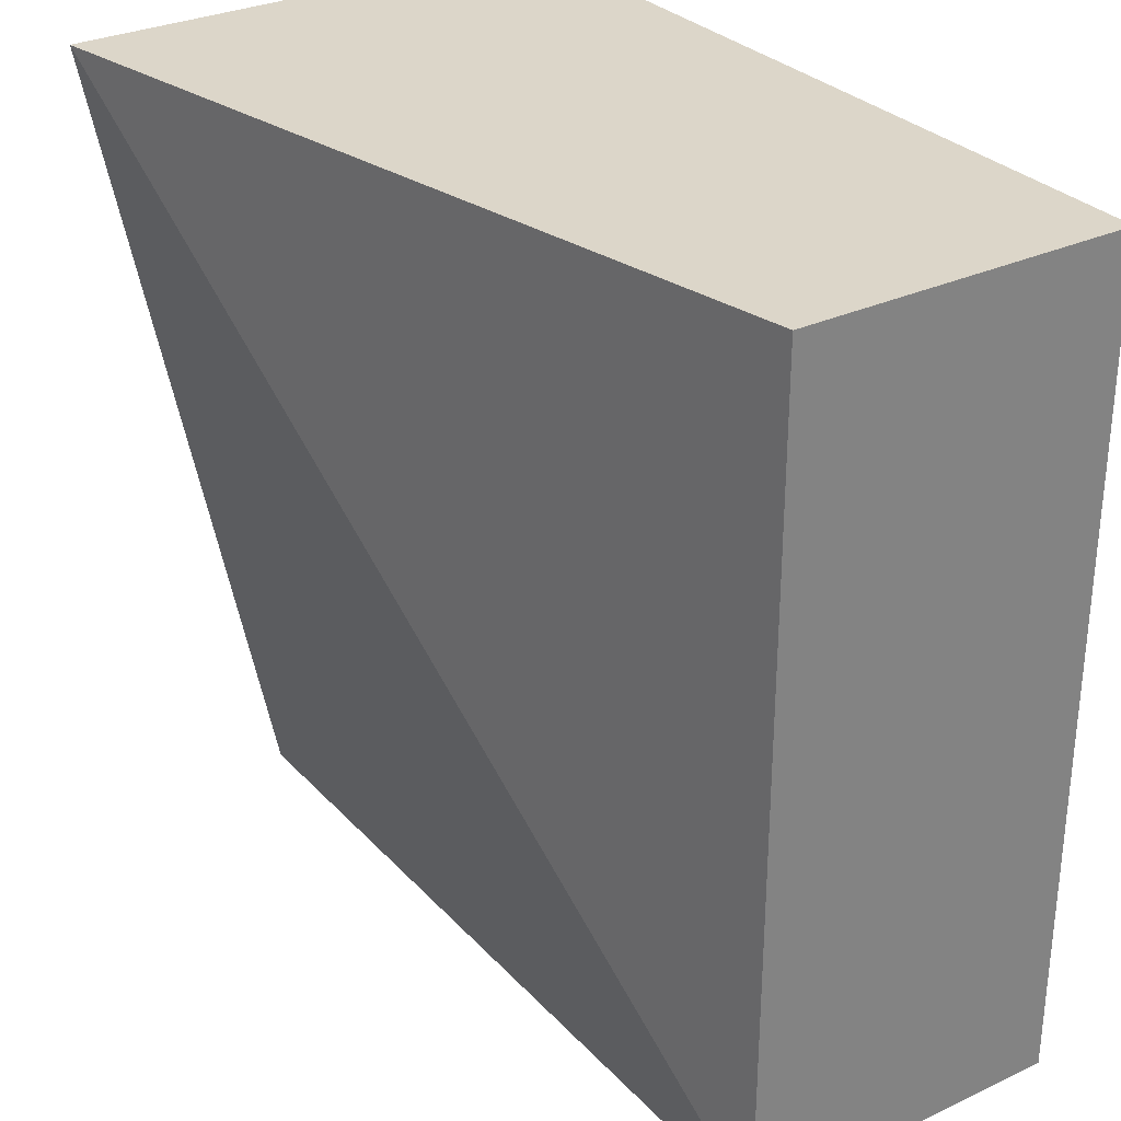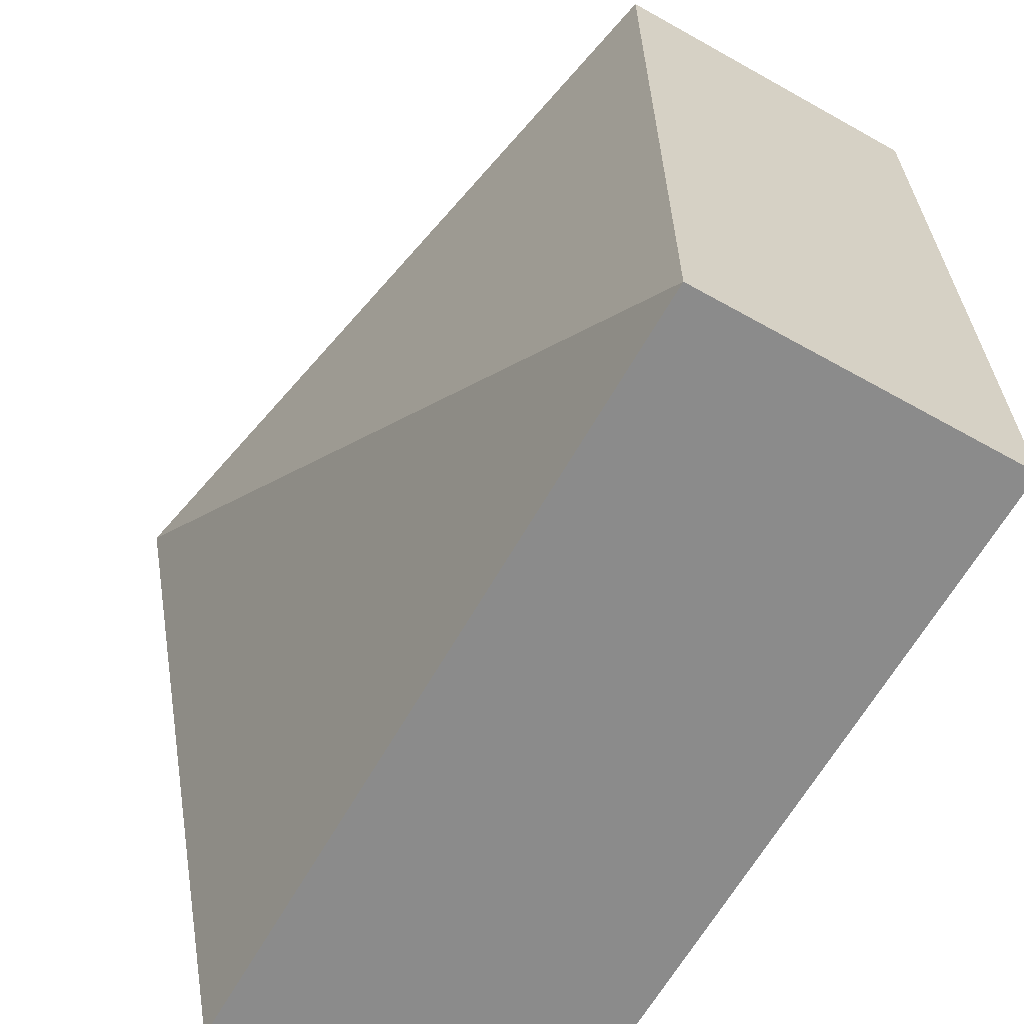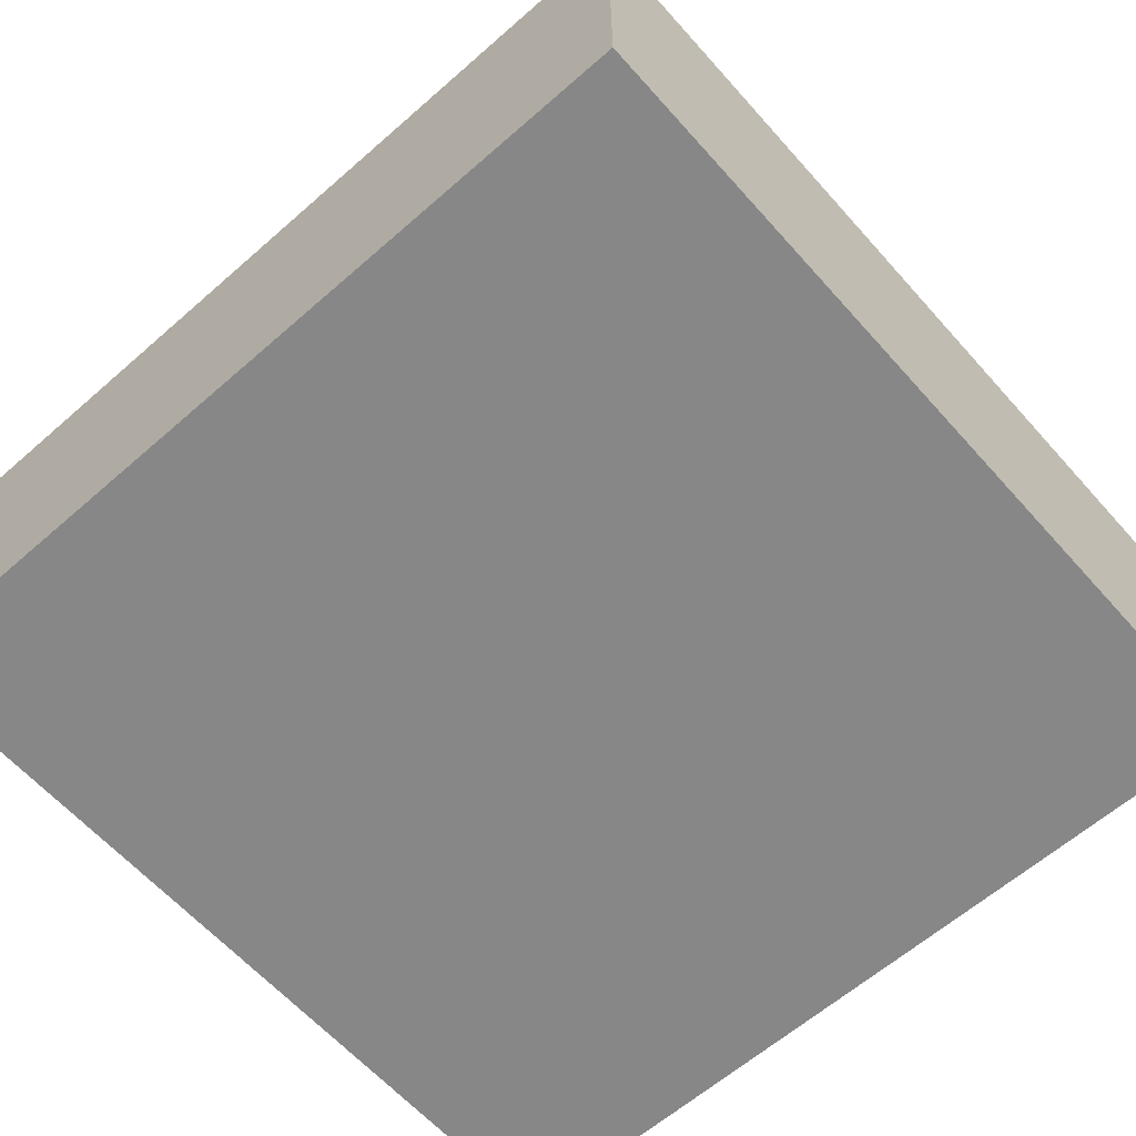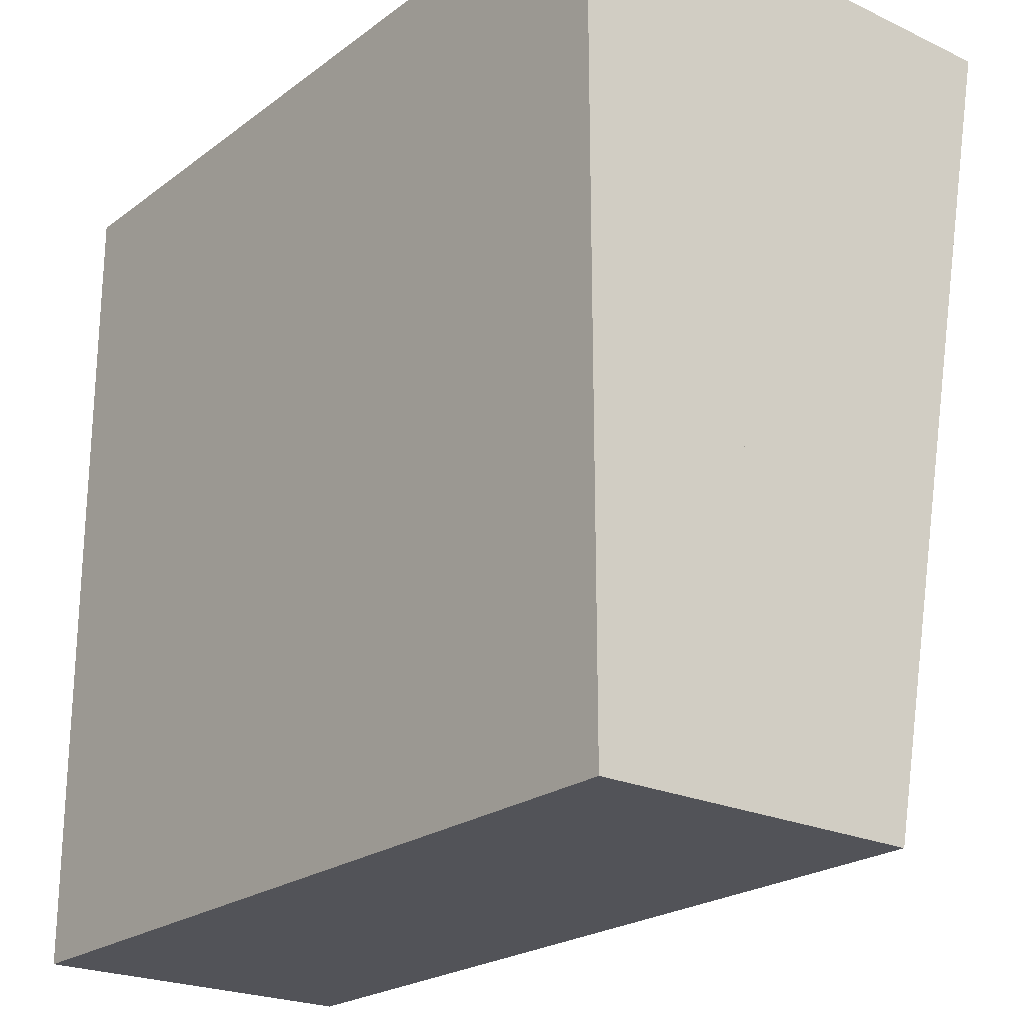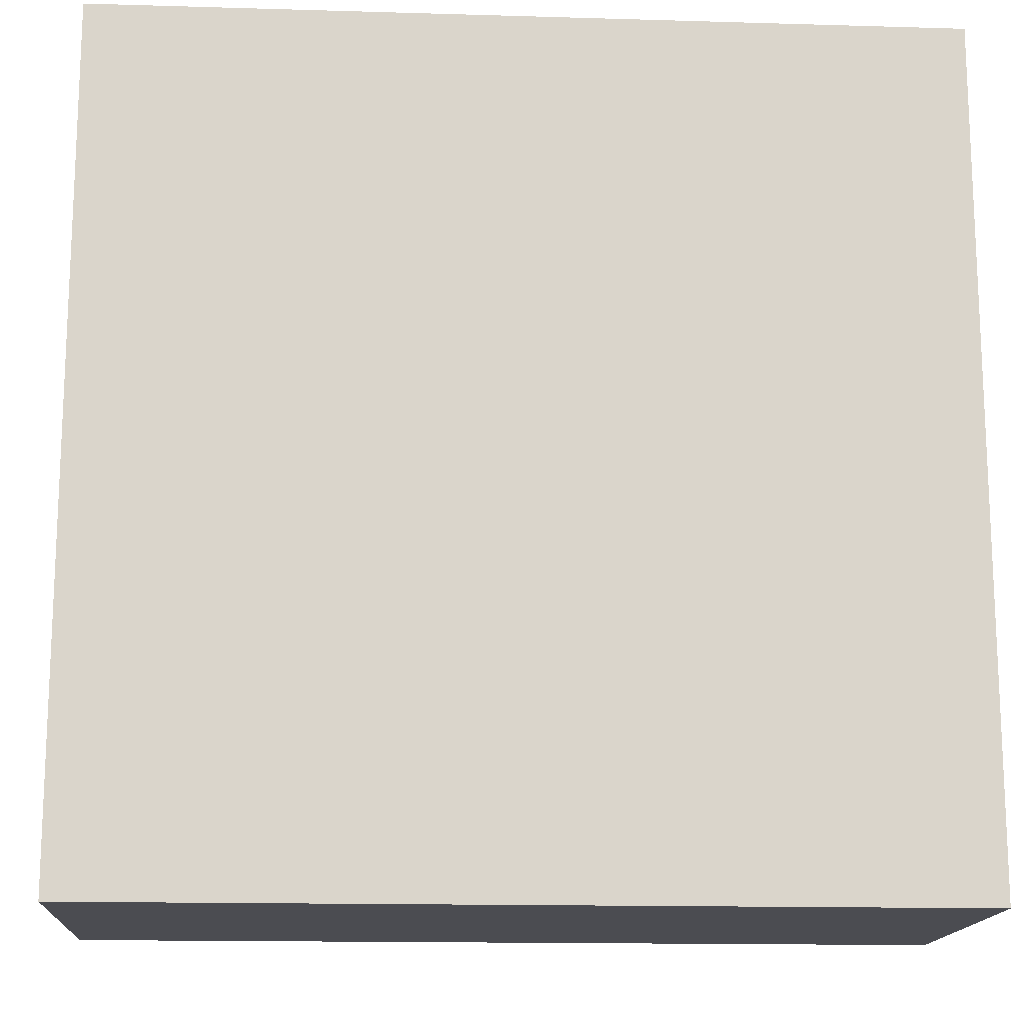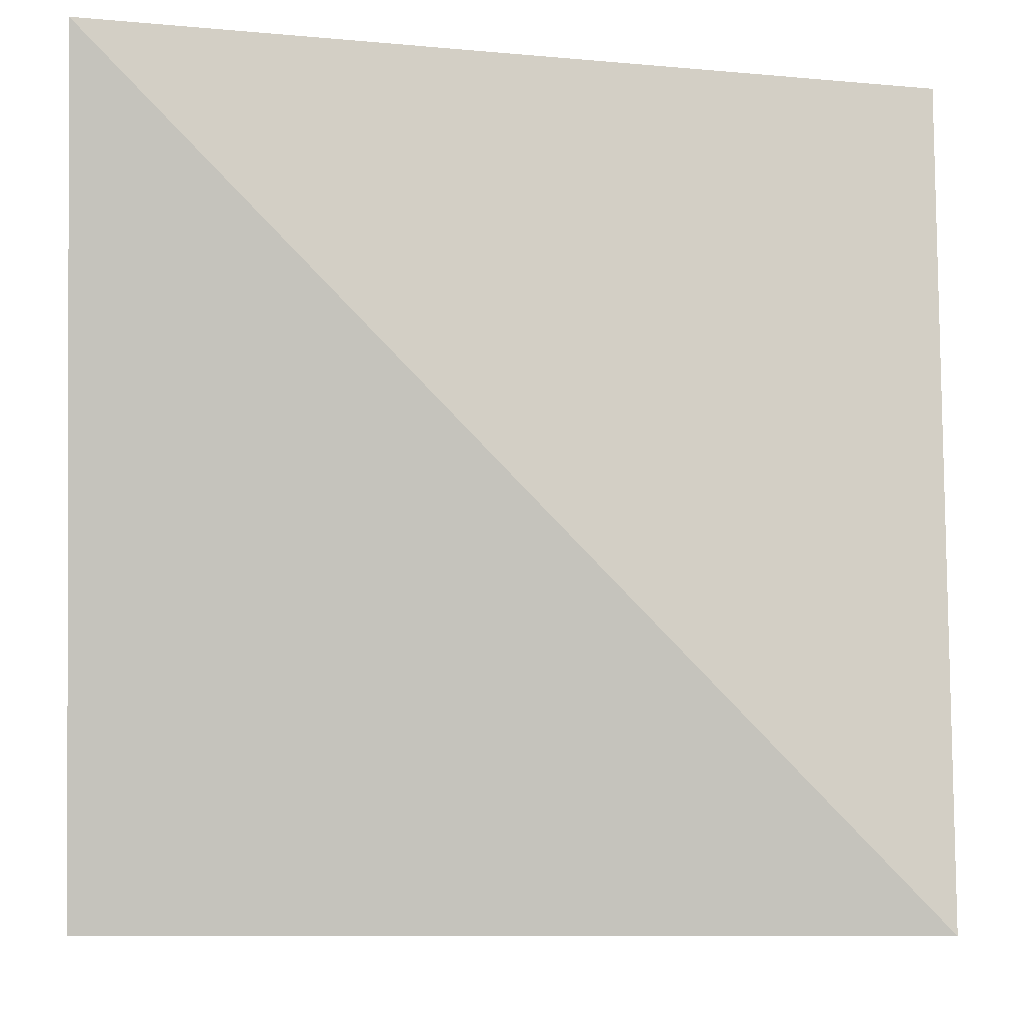
<metadata>
{"format":"obj","ext":"obj","renderer":"f3d","projection":"perspective","resolution":1024,"background":"white","views":[{"elev":30.2,"azim":-124.1,"up":"+Z"},{"elev":-63.8,"azim":-119.5,"up":"+Z"},{"elev":-62.4,"azim":-138.4,"up":"+Y"},{"elev":-22.7,"azim":51.3,"up":"+Z"},{"elev":-15.3,"azim":-3.6,"up":"+Z"},{"elev":-9.7,"azim":177.9,"up":"+Z"}]}
</metadata>
<code>
g Mesh1 Group1 Model
v 1 0.2 -1.733e-14
v 1.444e-15 0.2 -1
v 0 0.2 -0
f 1 2 3
v 1 0.2 -1
f 2 1 4
v 1 0.6 -1.733e-14
f 4 5 1
v 1 0.4 -1
f 5 4 6
v 1.444e-15 0.4 -1
f 4 7 6
f 7 4 2
v 1 0 -1
f 8 2 4
v 1.444e-15 0 -1
f 2 8 9
v 1 0 -1.733e-14
f 10 9 8
v 0 0 -0
f 9 10 11
f 1 11 10
f 11 1 3
f 5 3 1
v 0 0.4 -0
f 3 5 12
f 5 7 12
f 5 6 7
f 7 3 12
f 3 7 2
f 2 11 3
f 11 2 9
f 8 1 10
f 1 8 4

</code>
